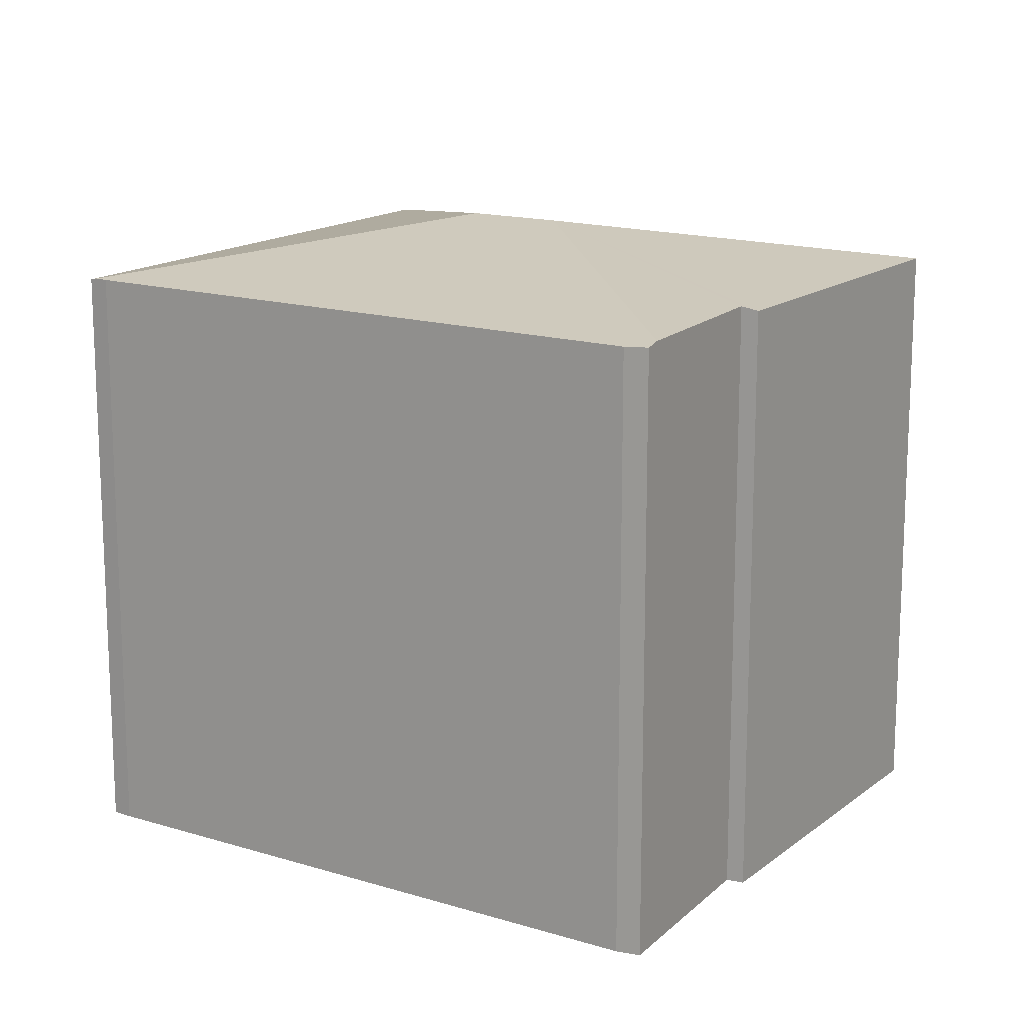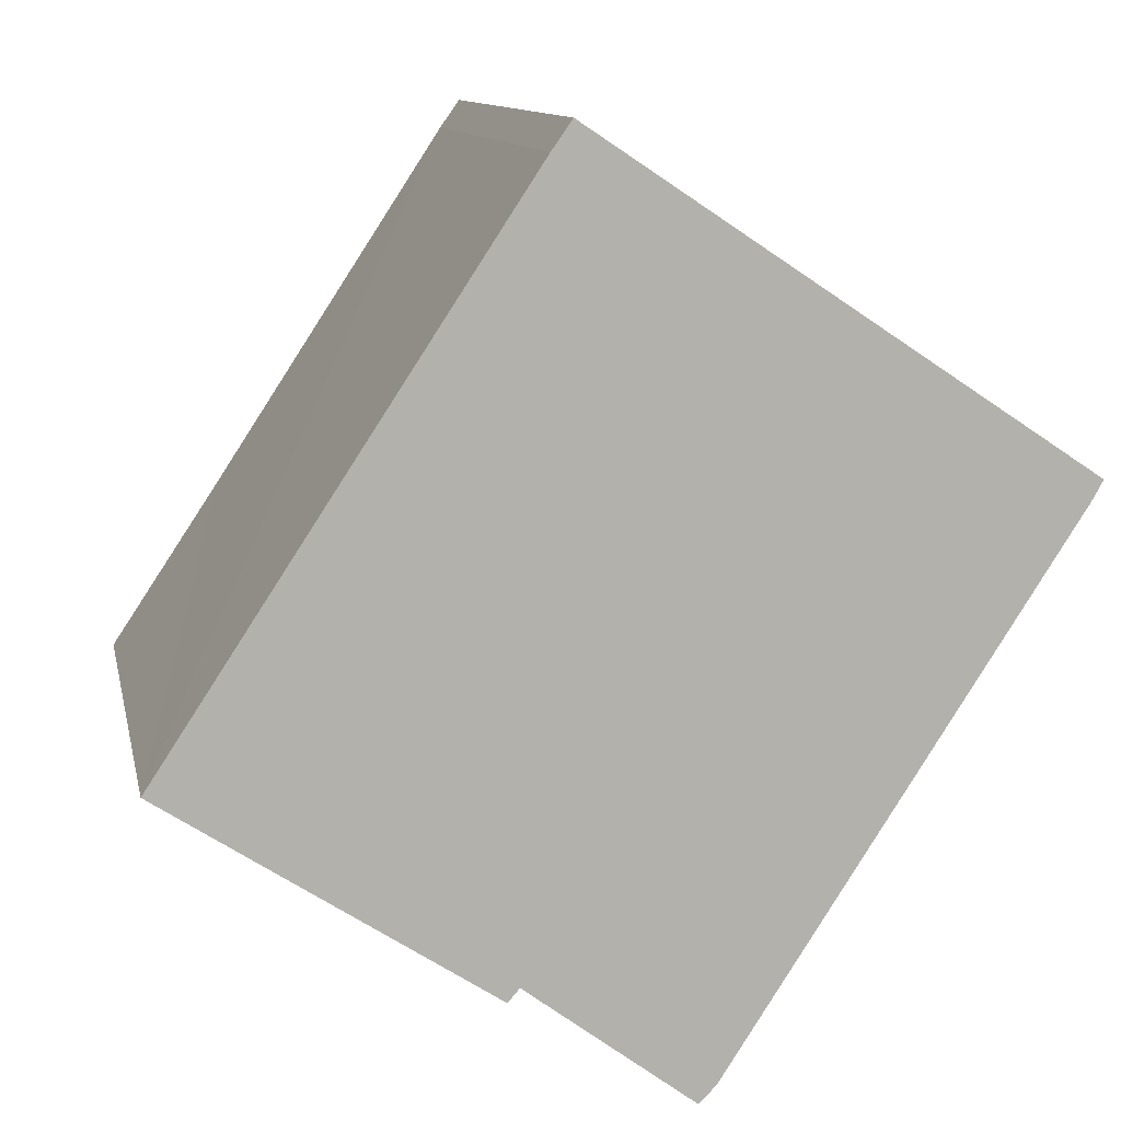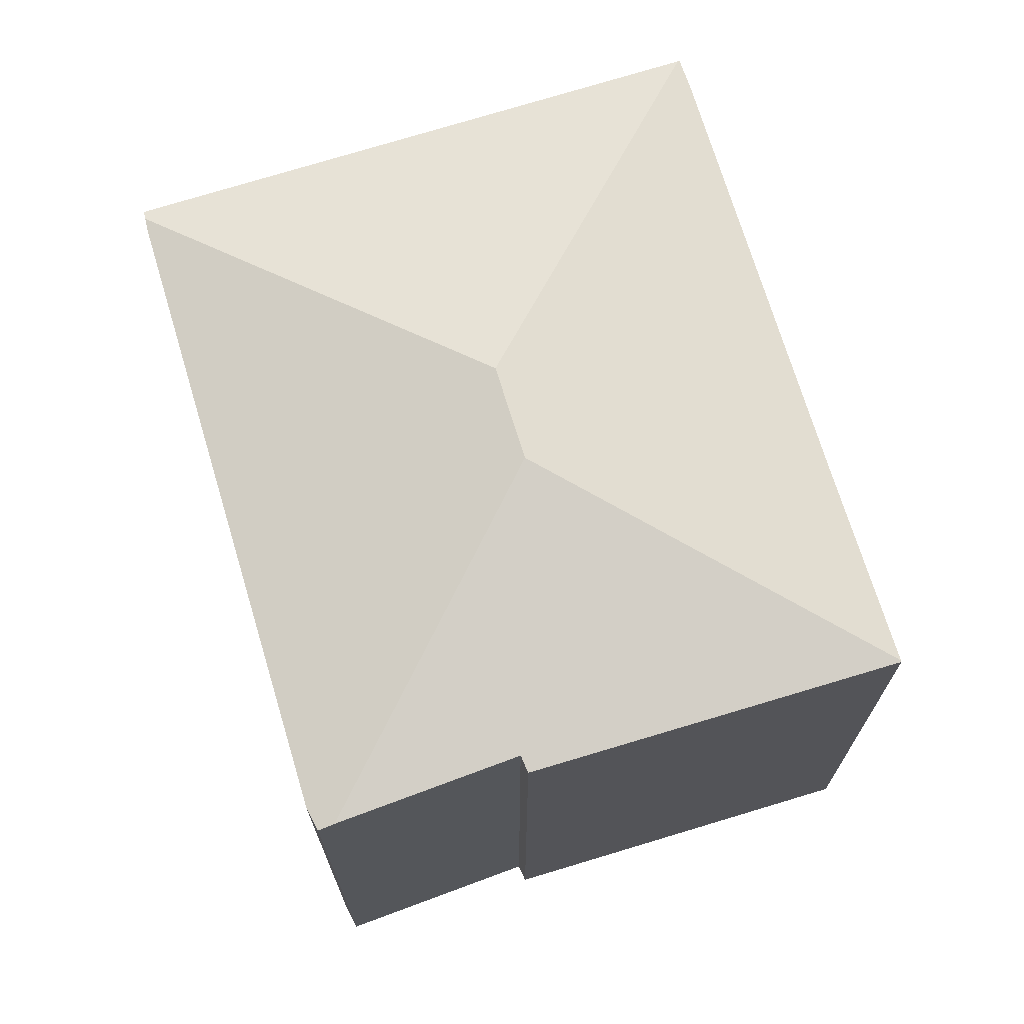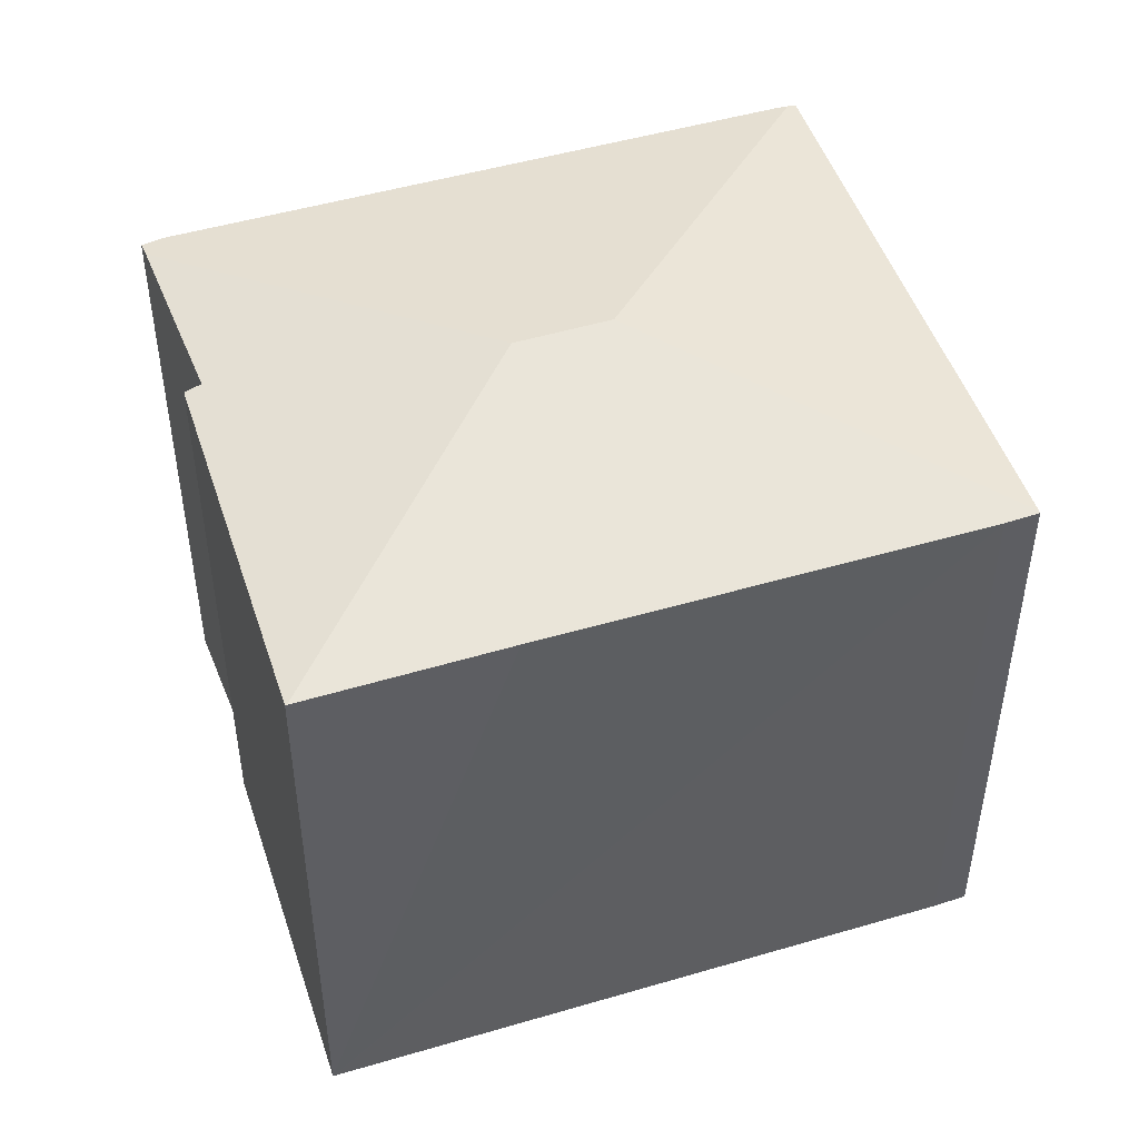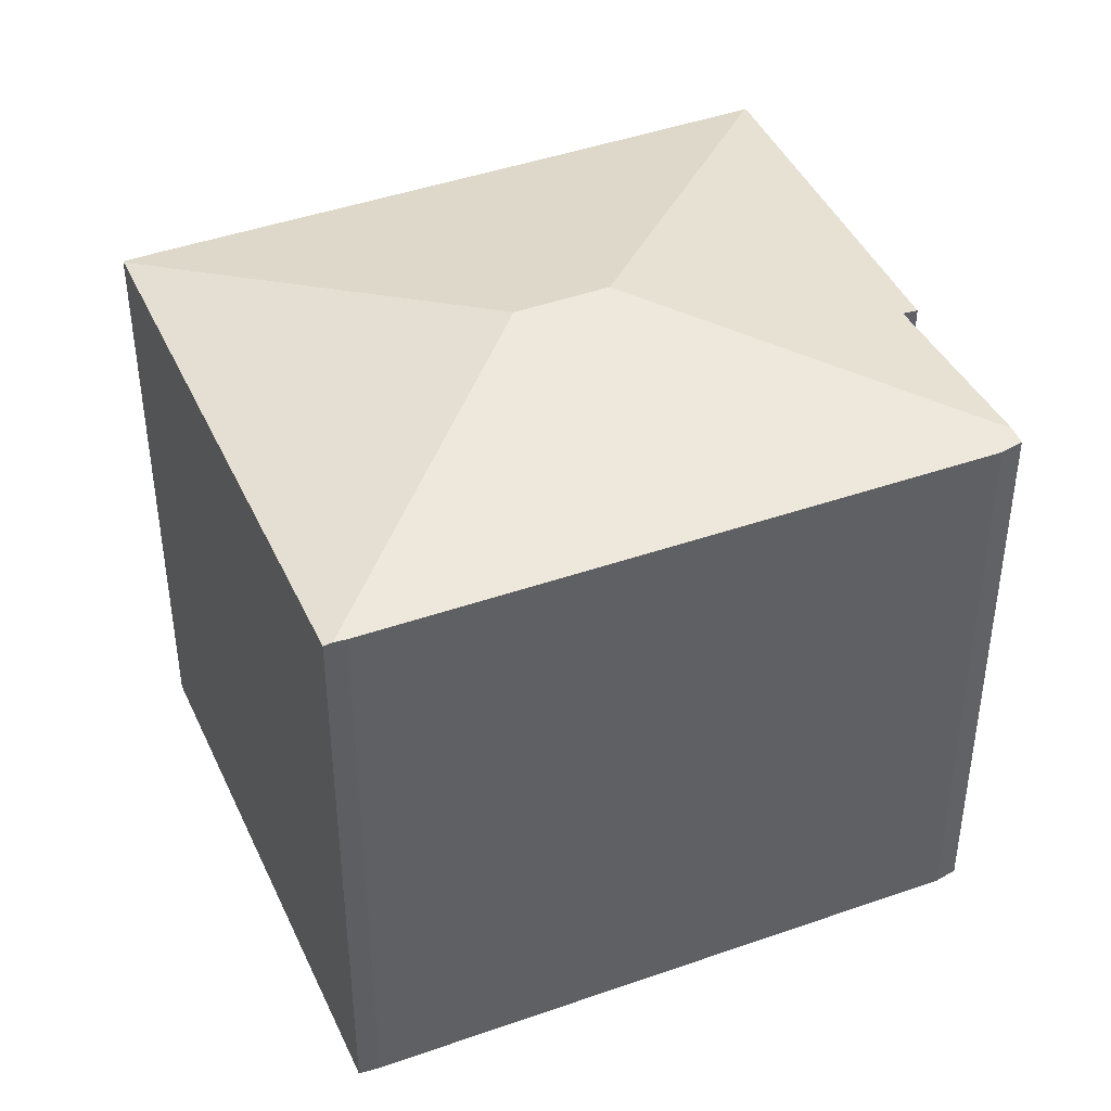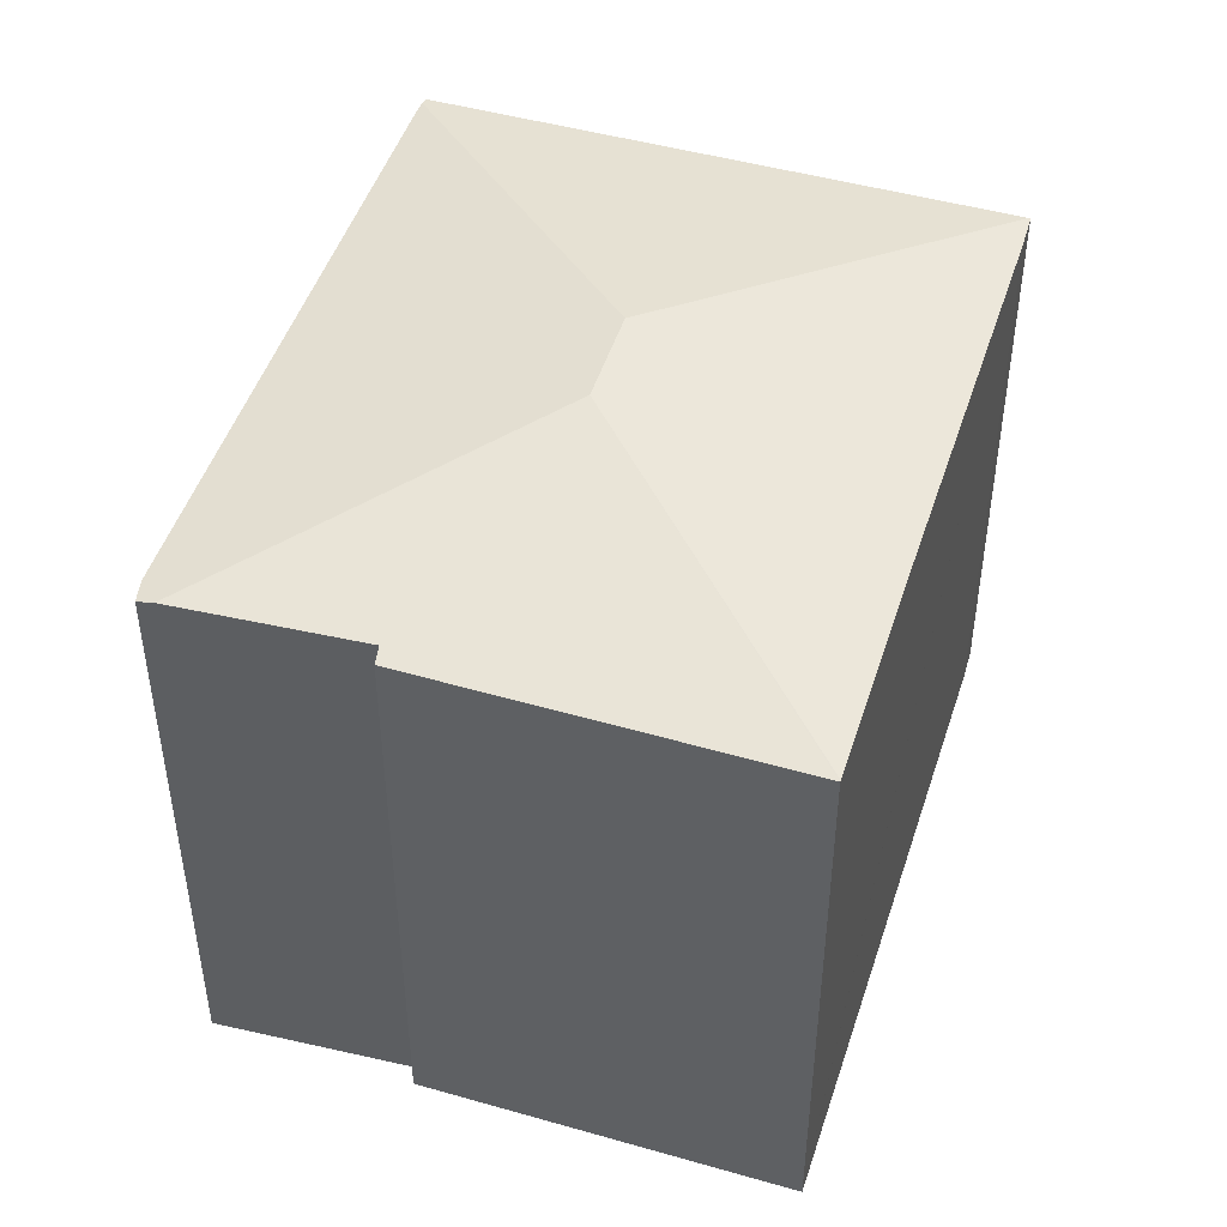
<metadata>
{"format":"obj","ext":"obj","renderer":"f3d","projection":"perspective","resolution":1024,"background":"white","views":[{"elev":15.4,"azim":155.9,"up":"+Y"},{"elev":11.0,"azim":-11.3,"up":"+Z"},{"elev":71.8,"azim":-163.7,"up":"+Y"},{"elev":49.4,"azim":-74.8,"up":"+Y"},{"elev":43.1,"azim":100.3,"up":"+Y"},{"elev":48.3,"azim":-129.0,"up":"+Y"}]}
</metadata>
<code>
v  22.79 16.02 6.373
v  21.61 15.98 7.436
v  22.9 15.98 6.574
v  12.17 17.49 4.296
v  18.06 15.99 9.799
v  10.05 16.02 15.13
v  12.74 16.09 -8.142
v  13.55 15.98 -7.951
v  13.1 16.01 -8.409
v  18.06 16 -0.985
v  10.74 17.49 2.129
v  22.62 16.02 6.073
v  8.729 16.13 -5.148
v  8.424 16.04 -5.504
v  0 16 9.798e-16
v  0.023 16.01 0.034
v  9.473 16 14.4
v  10.01 16.01 15.16
v  3.025 16.01 4.55
v  10.01 -9.283e-16 15.16
v  22.9 -4.025e-16 6.574
v  18.06 -6e-16 9.799
v  10.05 -9.265e-16 15.13
v  21.61 -4.553e-16 7.436
v  22.62 -3.719e-16 6.073
v  22.79 -3.902e-16 6.373
v  13.55 4.869e-16 -7.951
v  18.06 6.031e-17 -0.985
v  13.1 5.149e-16 -8.409
v  8.729 3.152e-16 -5.148
v  8.424 3.37e-16 -5.504
v  12.74 4.986e-16 -8.142
v  0 0 0
v  9.473 -8.819e-16 14.4
v  0.023 -2.082e-18 0.034
v  3.025 -2.786e-16 4.55
g defaultobject
f 1 2 3
f 2 1 4
f 2 4 5
f 5 4 6
f 7 8 9
f 8 7 10
f 10 7 11
f 10 11 12
f 12 11 4
f 12 4 1
f 13 11 7
f 11 13 14
f 11 14 15
f 11 15 16
f 6 17 18
f 17 6 4
f 17 4 19
f 19 4 16
f 16 4 11
f 20 6 18
f 6 20 5
f 5 20 2
f 2 20 3
f 3 20 21
f 21 20 22
f 22 20 23
f 21 22 24
f 3 12 1
f 12 3 25
f 25 3 21
f 25 21 26
f 25 10 12
f 10 25 8
f 8 25 27
f 27 25 28
f 8 29 9
f 29 8 27
f 30 14 13
f 14 30 31
f 9 13 7
f 13 9 29
f 13 29 30
f 30 29 32
f 31 15 14
f 15 31 33
f 17 20 18
f 20 17 34
f 33 16 15
f 16 33 19
f 19 33 17
f 17 33 35
f 17 35 34
f 34 35 36
f 31 35 33
f 35 31 36
f 36 31 30
f 36 30 32
f 36 32 29
f 36 29 27
f 36 27 34
f 34 27 28
f 34 28 25
f 34 25 20
f 20 25 23
f 23 25 22
f 22 25 24
f 24 25 26
f 24 26 21

</code>
